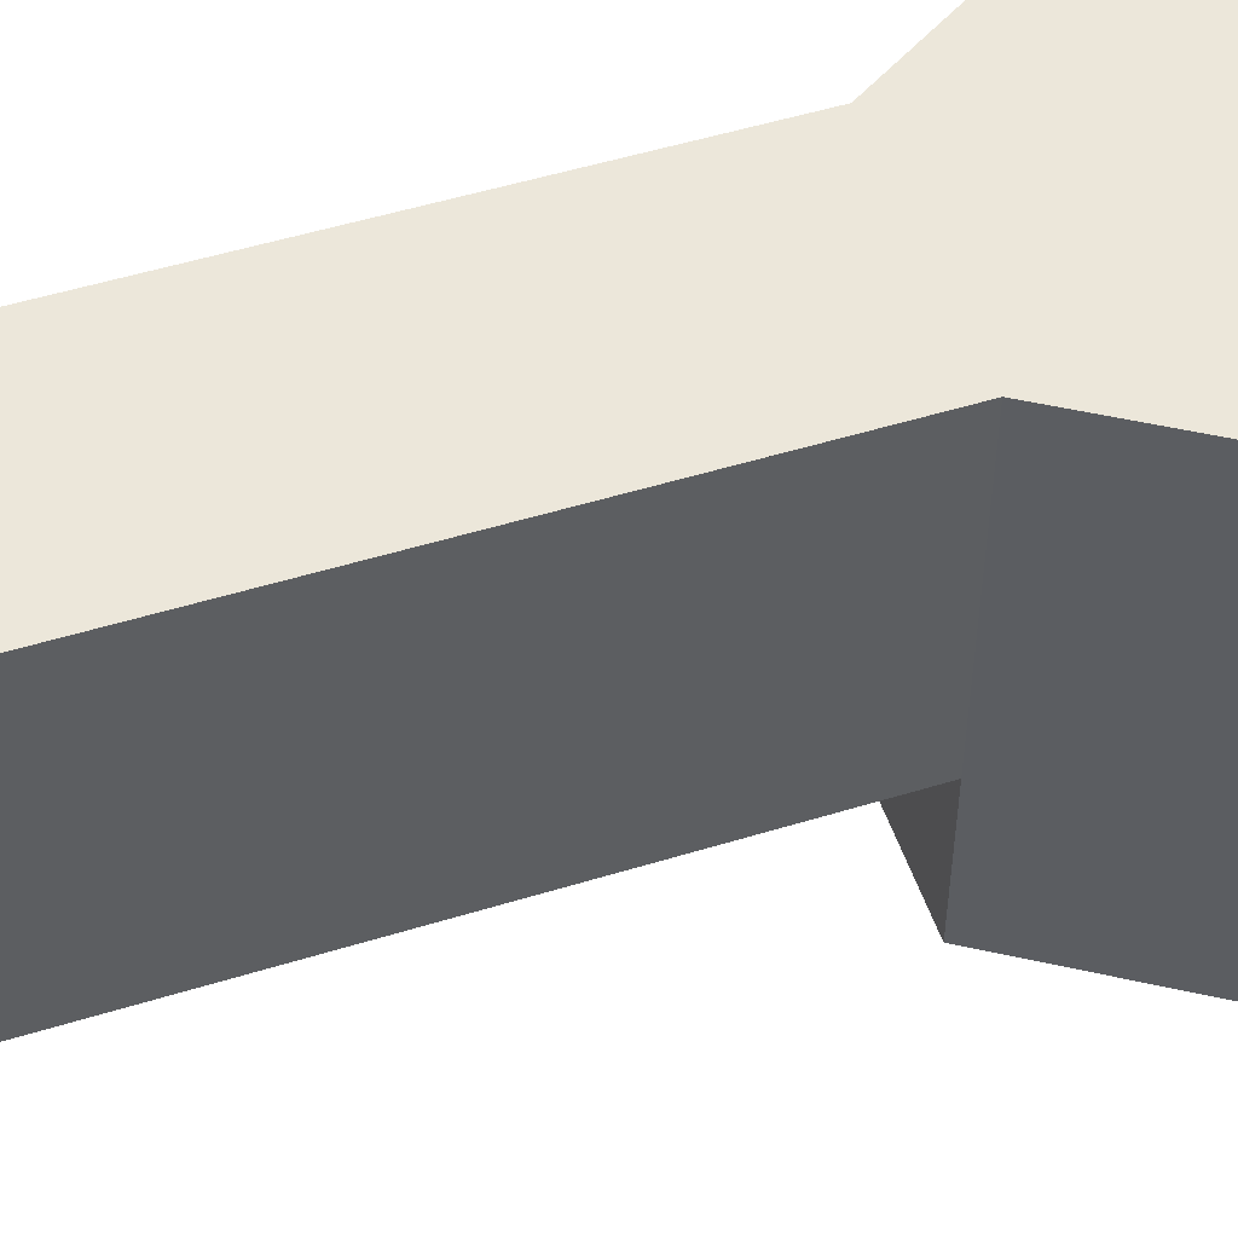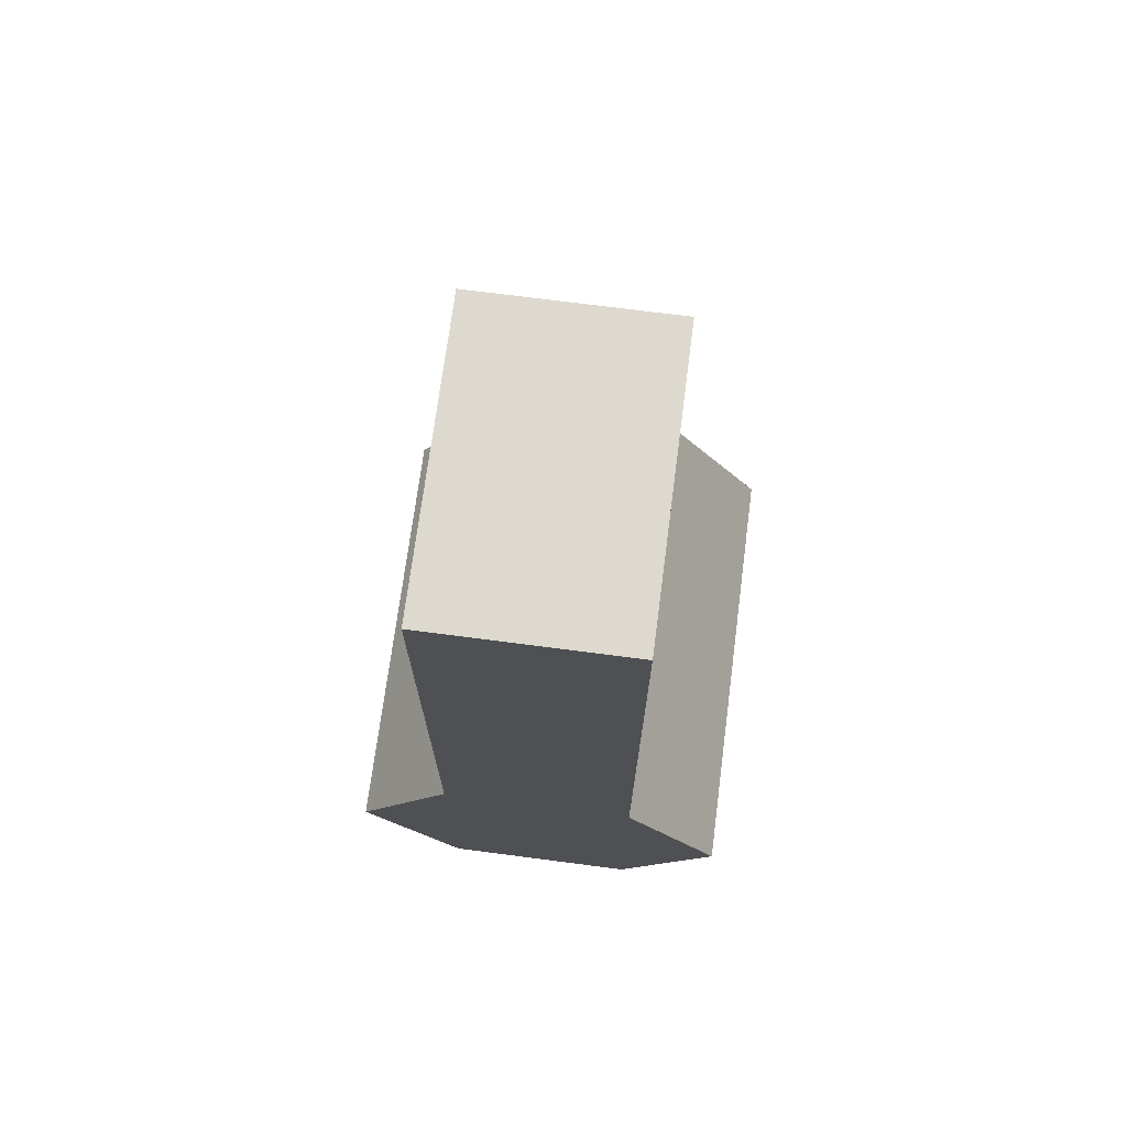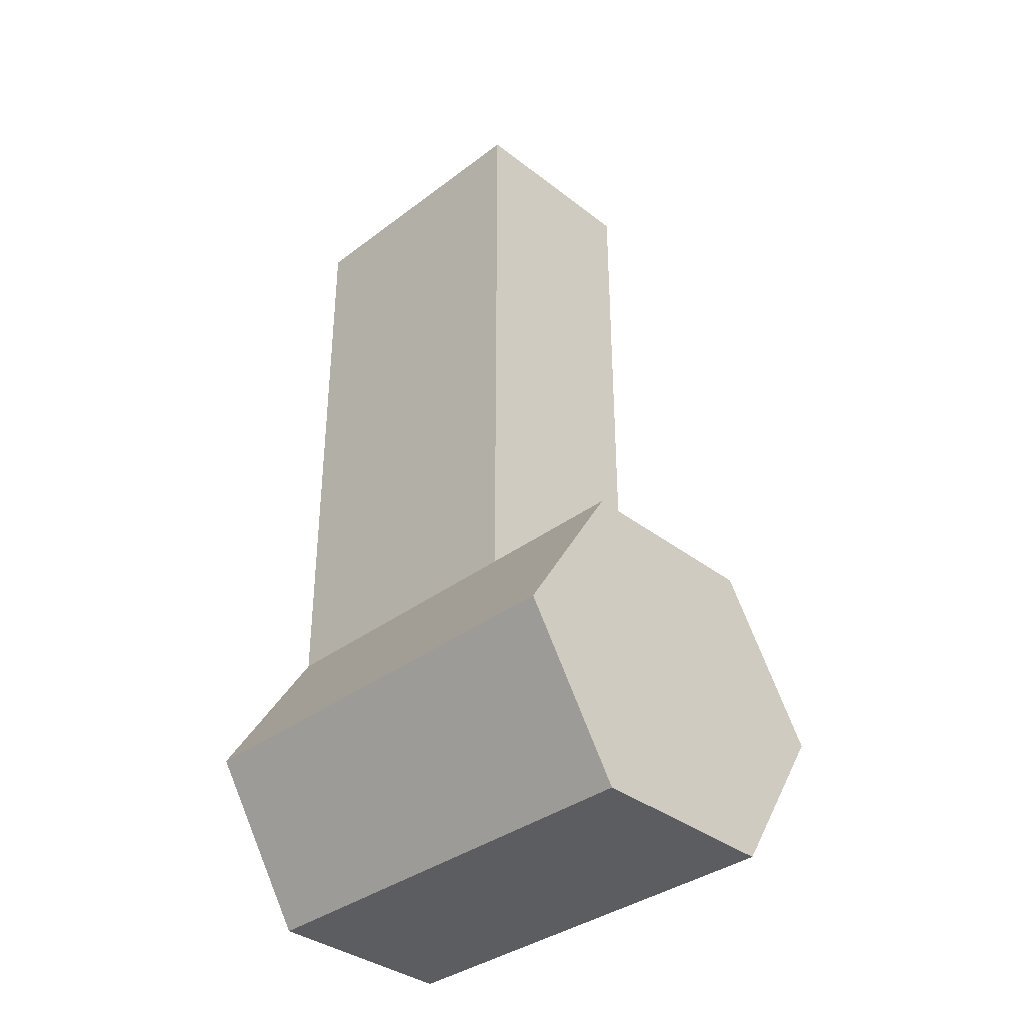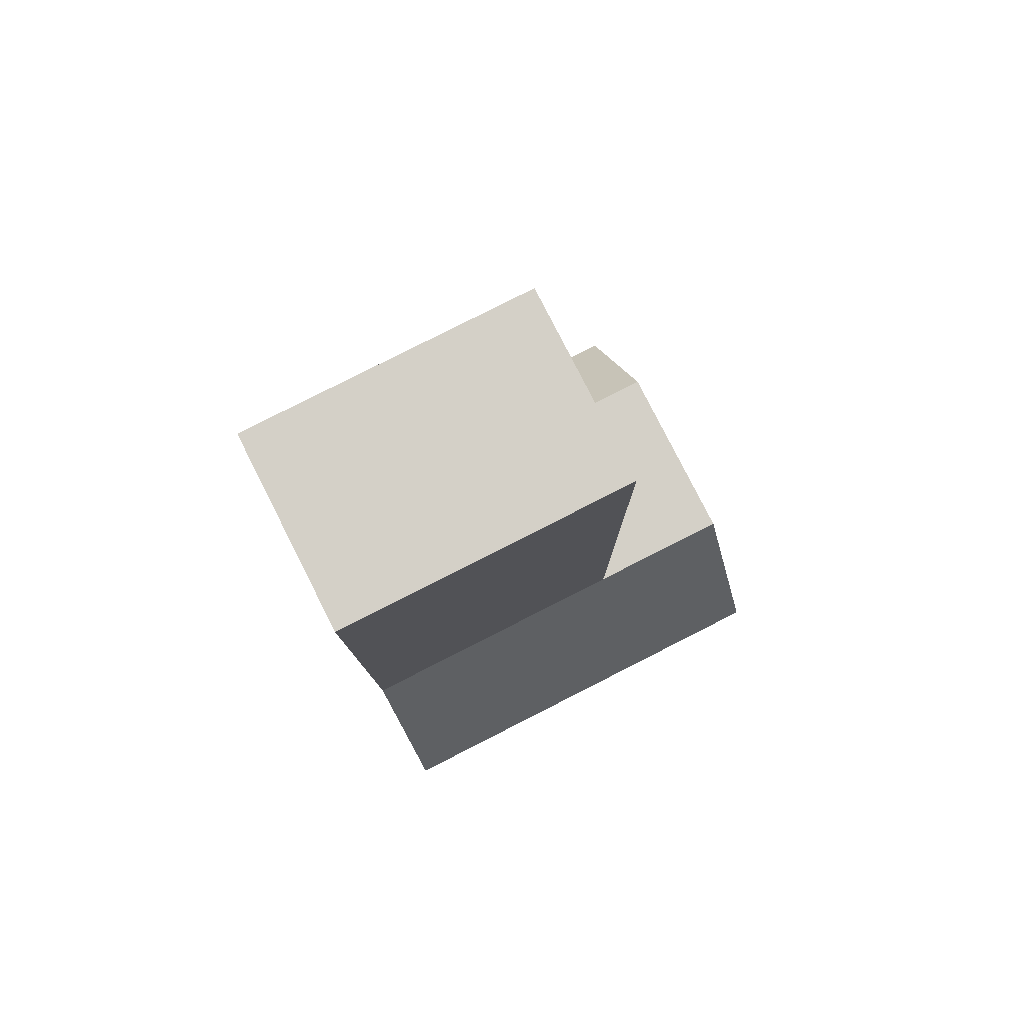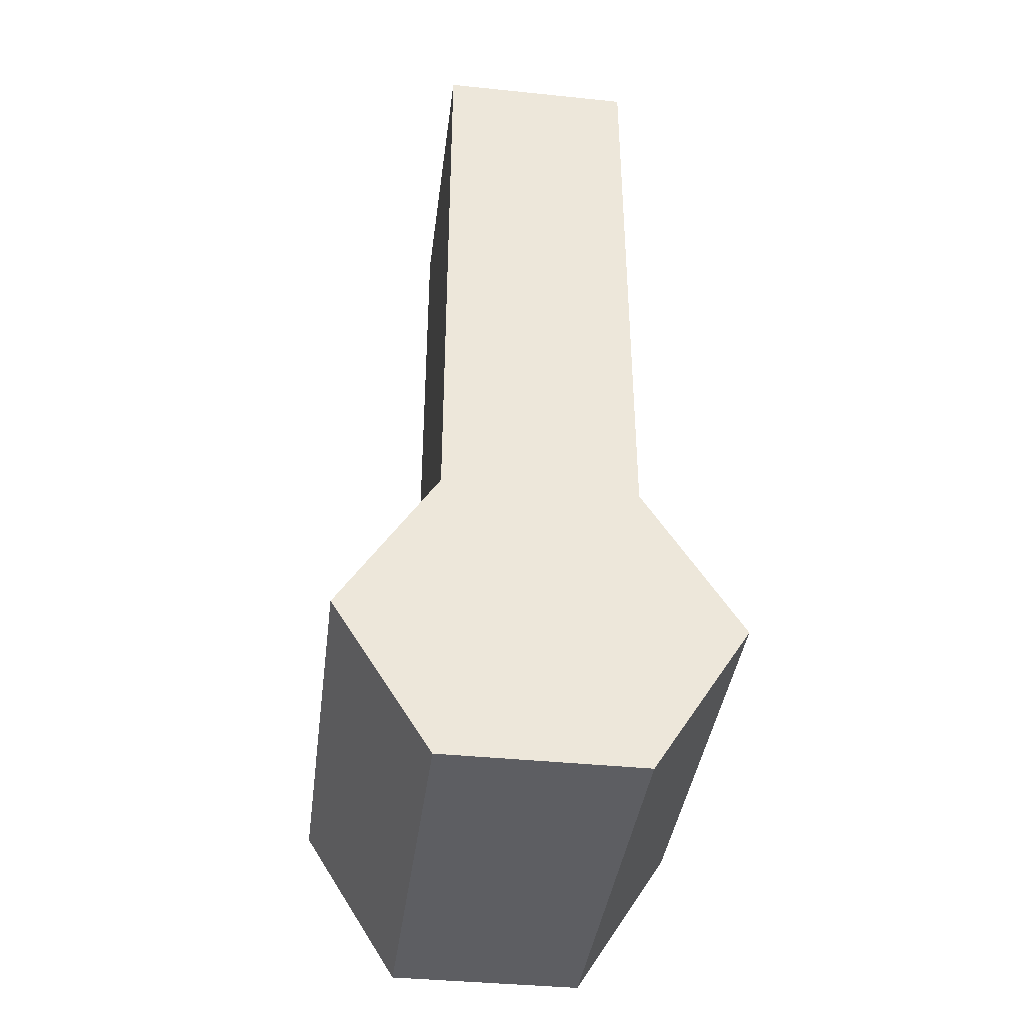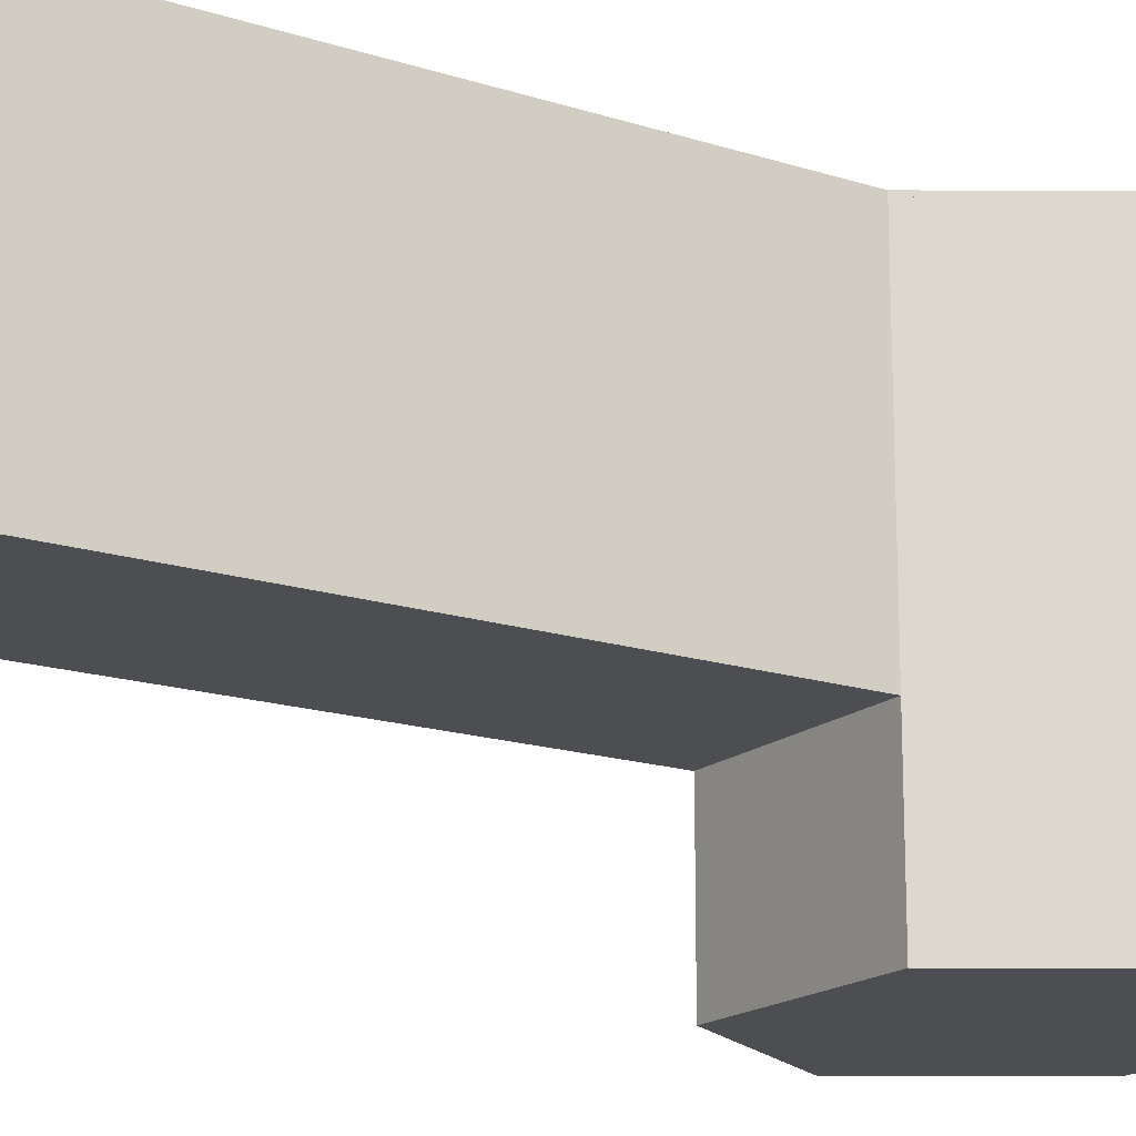
<metadata>
{"format":"obj","ext":"obj","renderer":"f3d","projection":"perspective","resolution":1024,"background":"white","views":[{"elev":51.9,"azim":71.6,"up":"+Y"},{"elev":71.7,"azim":-172.6,"up":"+Z"},{"elev":-35.9,"azim":-45.3,"up":"+Z"},{"elev":79.9,"azim":-116.9,"up":"+Z"},{"elev":-39.4,"azim":172.7,"up":"+Z"},{"elev":-17.2,"azim":57.3,"up":"+Y"}]}
</metadata>
<code>
g Mesh1 Component_1_1 Model
v 0.01168 0.01315 -0.01821
v 0.005838 -0.004301 -0.008909
v 0.005838 0.01315 -0.008909
f 1 2 3
v 0.01168 -0.01315 -0.01821
f 4 2 1
v 0.005838 -0.01315 -0.008909
f 2 4 5
f 5 4 2
v 0.005838 -0.01315 -0.02752
f 6 5 4
v -0.005838 -0.01315 -0.02752
f 7 5 6
v -0.005838 -0.01315 -0.008909
f 7 8 5
v -0.01168 -0.01315 -0.01821
f 8 7 9
f 9 7 8
v -0.01168 0.01315 -0.01821
f 7 10 9
v -0.005838 0.01315 -0.02752
f 10 7 11
f 9 10 7
v -0.005838 0.01315 -0.008909
f 12 9 10
v -0.005838 -0.004301 -0.008909
f 13 9 12
f 9 13 8
f 8 13 9
f 13 5 8
f 5 13 2
f 8 5 13
f 5 8 7
f 6 5 7
f 4 5 6
v 0.005838 0.01315 -0.02752
f 4 14 6
f 14 4 1
f 1 4 14
f 1 2 4
f 3 2 1
v 0.005838 -0.004301 0.02752
f 15 3 2
v 0.005838 0.01315 0.02752
f 3 15 16
f 16 15 3
v -0.005838 0.01315 0.02752
f 15 17 16
v -0.005838 -0.004301 0.02752
f 17 15 18
f 18 15 17
f 15 13 18
f 13 15 2
f 18 13 15
f 13 17 18
f 17 13 12
f 18 17 13
f 12 13 17
f 12 9 13
f 10 9 12
f 11 12 10
f 16 12 11
f 12 16 17
f 17 16 12
f 16 17 15
f 11 12 16
f 10 12 11
f 11 7 10
f 7 14 11
f 14 7 6
f 6 7 14
f 11 14 7
f 16 11 14
f 14 11 16
f 16 14 3
f 3 14 16
f 3 14 1
f 1 14 3
f 6 14 4
f 2 15 13
f 2 3 15
f 2 13 5
g Mesh2 Component_1_1 Model
l 11 10
l 14 11
l 1 14
l 4 1
l 4 5
l 6 4
l 7 6
l 9 7
l 8 9
l 8 5
l 8 13
l 13 2
l 13 12
l 13 18
l 18 17
l 18 15
l 2 15
l 5 2
l 2 3
l 3 1
l 3 16
l 17 16
l 12 17
l 10 12
l 9 10
l 15 16
l 7 11
l 6 14

</code>
